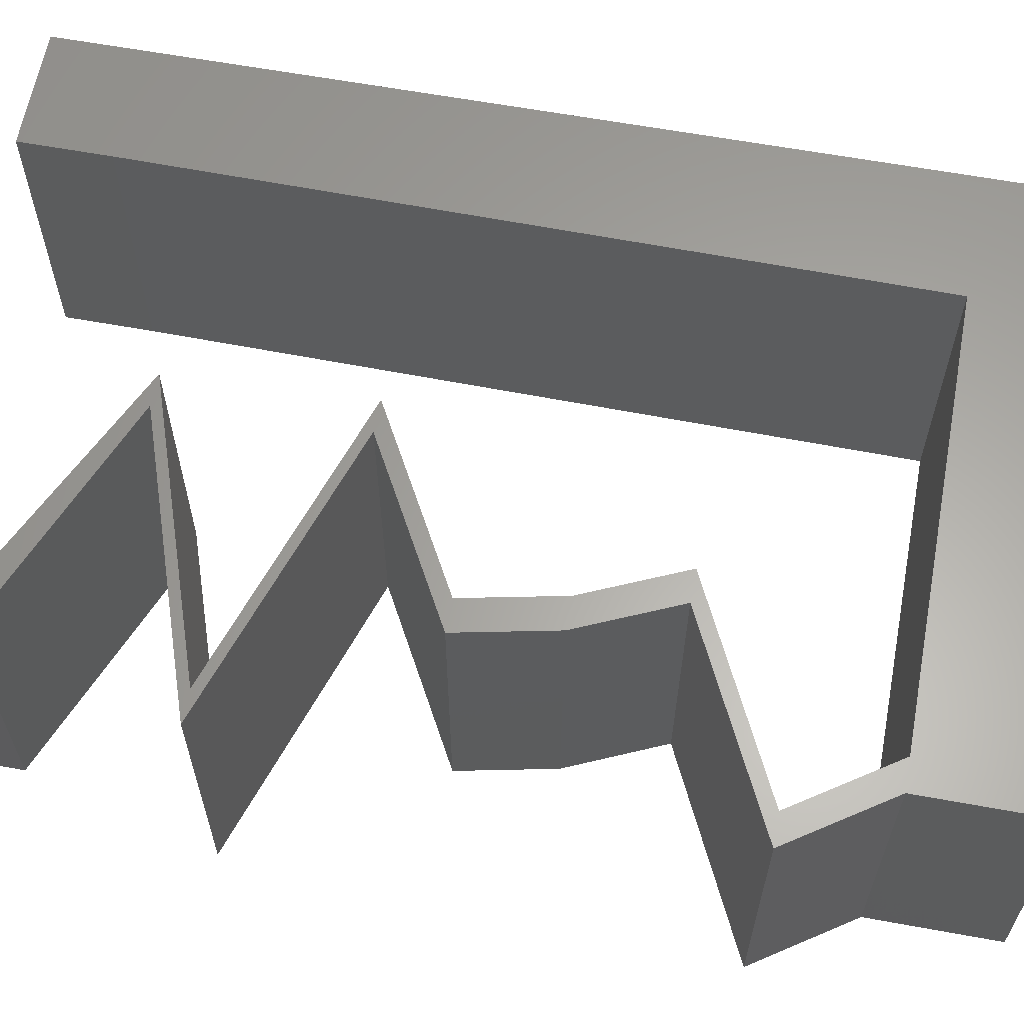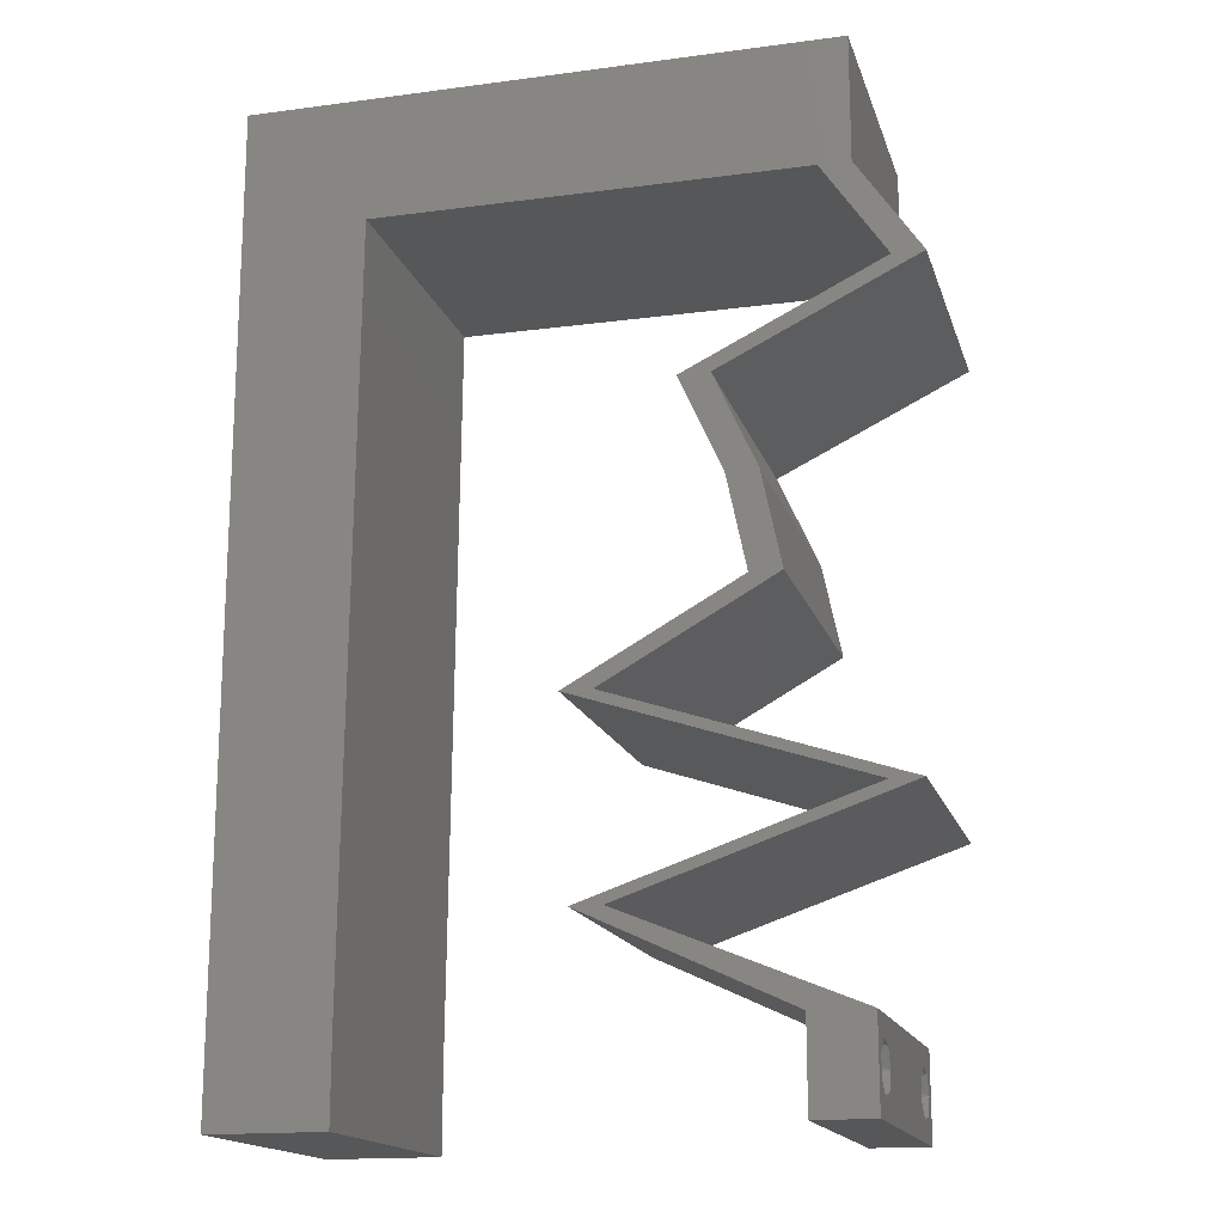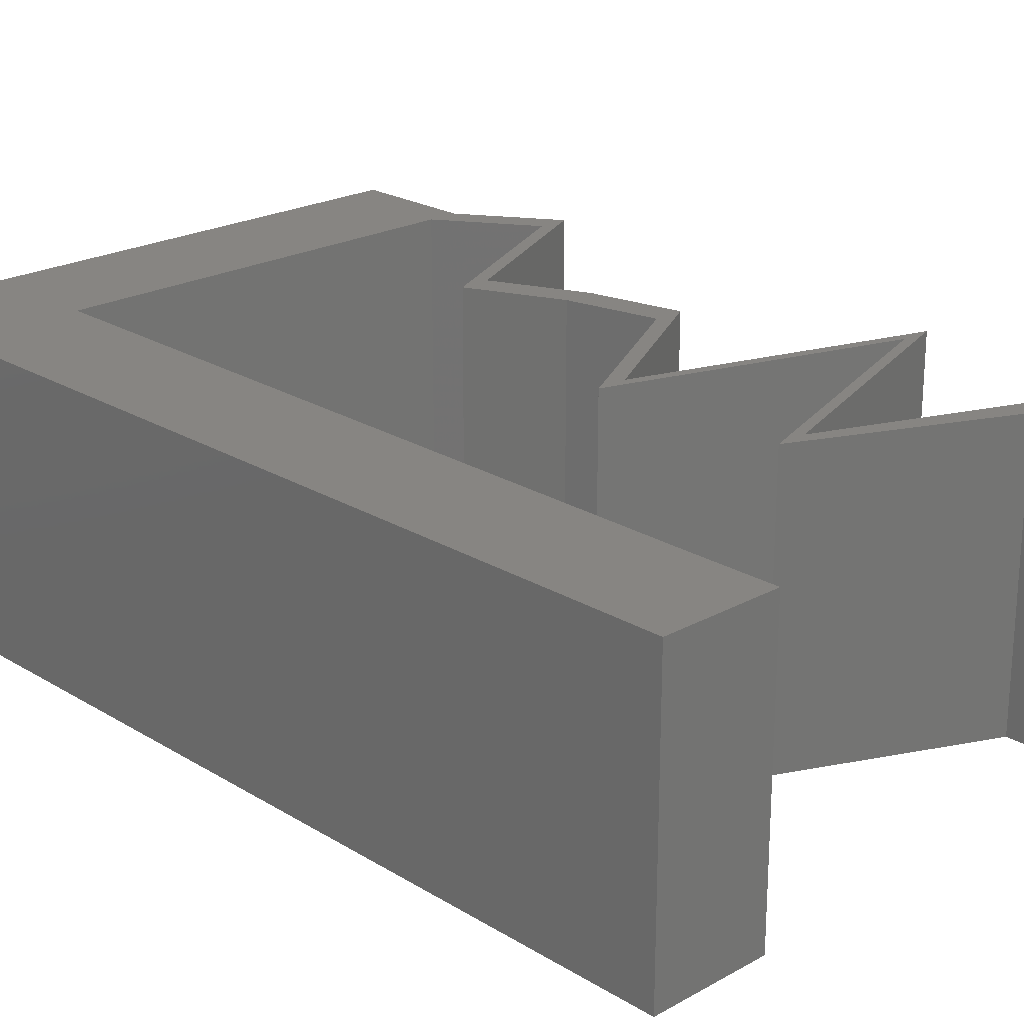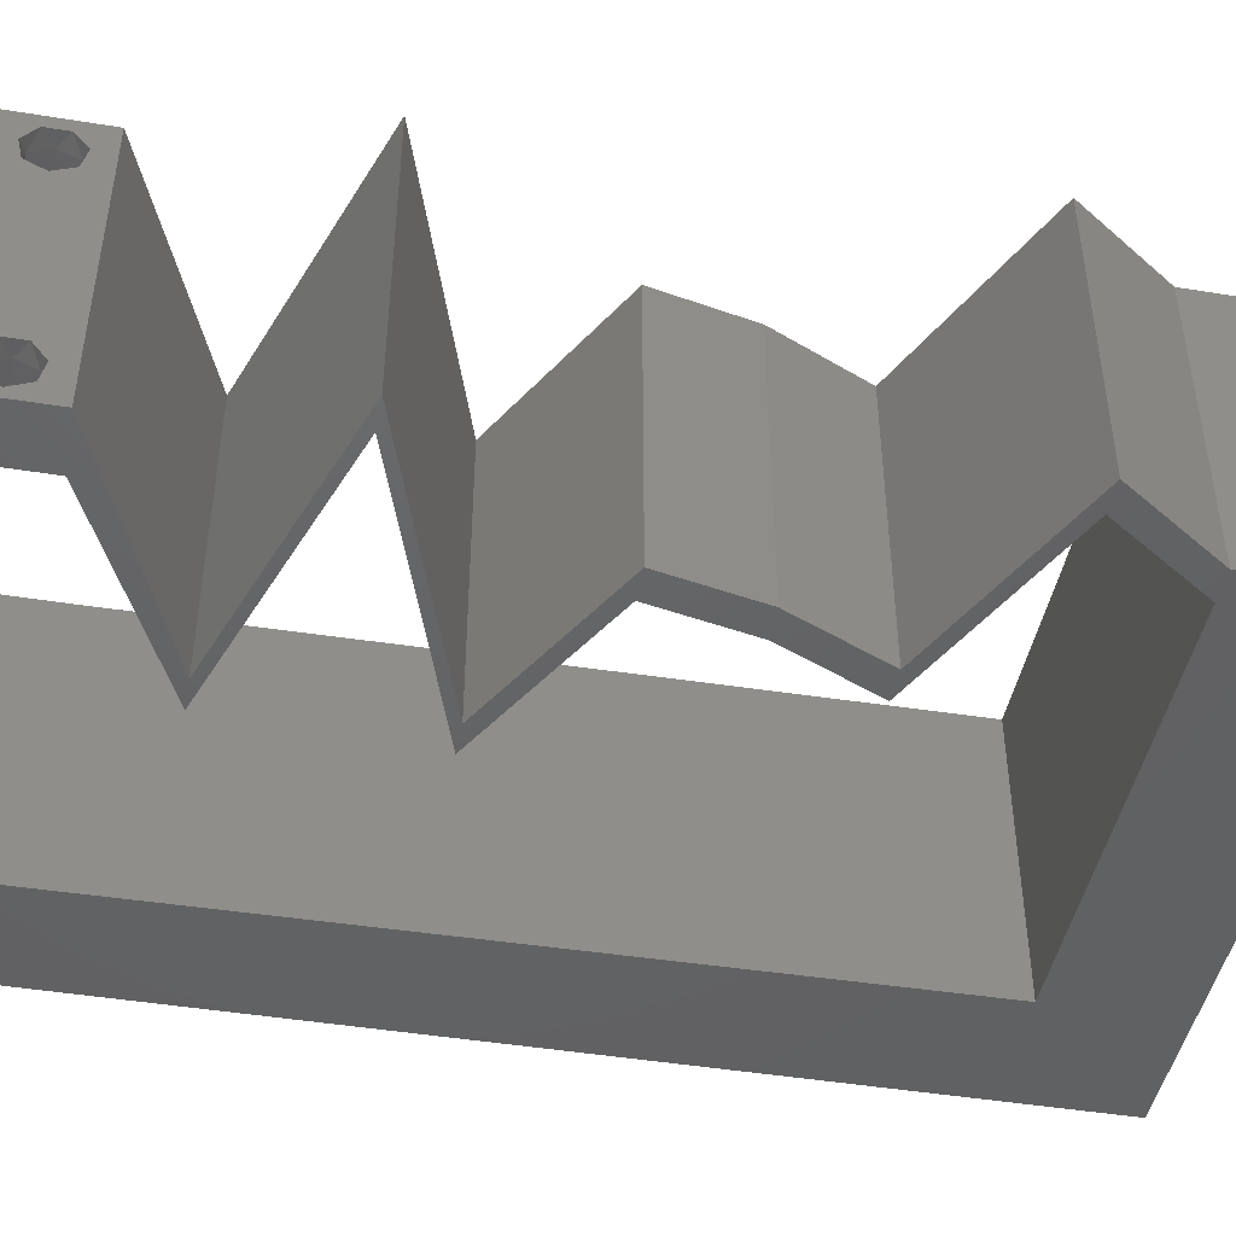
<metadata>
{"format":"stl","ext":"stl","renderer":"f3d","projection":"perspective","resolution":1024,"background":"white","views":[{"elev":62.4,"azim":100.5,"up":"+Z"},{"elev":-16.6,"azim":15.1,"up":"+Y"},{"elev":22.3,"azim":-43.7,"up":"+Z"},{"elev":-45.2,"azim":79.3,"up":"+Z"}]}
</metadata>
<code>
# stl→obj: 266 verts, 536 faces
v 0.04 0 0.01
v 0.04 -0.006 0.01
v 0.04 -0.002262 0.003932
v 0.04 -0.003 0.0159
v 0.04 -0.001671 0.00134
v 0.04 0 0
v 0.04 -0.001343 0.002778
v 0.04 -0.004657 0.002778
v 0.04 -0.006 0
v 0.04 -0.004329 0.00134
v 0.04 -0.003 0.0007
v 0.04 -0.002262 0.01913
v 0.04 -0.001343 0.01798
v 0.04 0 0.02
v 0.04 -0.004657 0.01798
v 0.04 -0.003738 0.01913
v 0.04 -0.006 0.02
v 0.04 -0.001671 0.01654
v 0.04 -0.004329 0.01654
v 0.04 -0.003738 0.003932
v 0.036 -0.006 0.01
v 0.036 0 0.01
v 0.036 -0.002262 0.003932
v 0.036 -0.003 0.0159
v 0.036 -0.001343 0.002778
v 0.036 0 0
v 0.036 -0.001671 0.00134
v 0.036 -0.004329 0.00134
v 0.036 -0.006 0
v 0.036 -0.004657 0.002778
v 0.036 -0.003 0.0007
v 0.036 -0.004657 0.01798
v 0.036 -0.006 0.02
v 0.036 -0.003738 0.01913
v 0.036 0 0.02
v 0.036 -0.001343 0.01798
v 0.036 -0.002262 0.01913
v 0.036 -0.001671 0.01654
v 0.036 -0.004329 0.01654
v 0.036 -0.003738 0.003932
v 0 0.048 0.02
v 0.008531 0.05145 0.02
v 0 0.06 0.02
v 0.01831 0.05145 0.02
v 0.02 0.06 0.02
v 0.01 0.06 0.02
v 0 -0.006 0.02
v 0.008 -0.006 0.02
v 0.004 -0.002165 0.02
v 0.03 0.06 0.02
v 0.02809 0.05145 0.02
v 0.008319 0.03087 0.02
v 0 0.036 0.02
v 0 0.024 0.02
v 0.04 0.06 0.02
v 0.03519 0.05487 0.02
v 0.008425 0.04116 0.02
v 0.04 0.05145 0.02
v 0.008 0 0.02
v 0.004 0.005187 0.02
v 0 0 0.02
v 0.008212 0.02058 0.02
v 0.008106 0.01029 0.02
v 0 0.012 0.02
v 0.038 -0.003 0.02
v 0.04434 0.04502 0.02
v 0.04221 0.04502 0.02
v 0.03769 0.0418 0.02
v 0.02892 0.03859 0.02
v 0.03105 0.03859 0.02
v 0.03556 0.0418 0.02
v 0.03314 0.02572 0.02
v 0.02949 0.02251 0.02
v 0.03527 0.02572 0.02
v 0.0237 0.01929 0.02
v 0.02157 0.01929 0.02
v 0.0313 0.01608 0.02
v 0.02736 0.02251 0.02
v 0.03343 0.01608 0.02
v 0.04102 0.01286 0.02
v 0.04315 0.01286 0.02
v 0.03375 0.009646 0.02
v 0.02911 0.003215 0.02
v 0.02434 0.006431 0.02
v 0.02221 0.006431 0.02
v 0.03162 0.009646 0.02
v 0.03217 0.003215 0.02
v 0.03787 0.05145 0.02
v 0.0318 0.03215 0.02
v 0.03394 0.03215 0.02
v 0 -0.006 0.01
v 0 -0.003 0.015
v 0 0 0.01
v 0 -0.006 0
v 0 -0.003 0.005
v 0 0 0
v 0.004 -0.006 0.015
v 0.008 -0.006 0.01
v 0.004 -0.006 0.005
v 0.008 -0.006 0
v 0 0.06 0
v 0 0.051 0.0086
v 0 0.06 0.01
v 0 0.009 0.0114
v 0 0.048 0
v 0 0.0415 0.009767
v 0 0.03 0.01
v 0 0.036 0
v 0 0.0185 0.01023
v 0 0.012 0
v 0 0.024 0
v 0 0.005337 0.005128
v 0 0.05466 0.01487
v 0.008531 0.05145 0
v 0.02 0.06 0
v 0.01831 0.05145 0
v 0.01 0.06 0
v 0.004 -0.002165 0
v 0.03 0.06 0
v 0.02809 0.05145 0
v 0.008319 0.03087 0
v 0.04 0.06 0
v 0.03519 0.05487 0
v 0.008425 0.04116 0
v 0.04 0.05145 0
v 0.008 0 0
v 0.004 0.005187 0
v 0.008212 0.02058 0
v 0.008106 0.01029 0
v 0.038 -0.003 0
v 0.04434 0.04502 0
v 0.03769 0.0418 0
v 0.04221 0.04502 0
v 0.02892 0.03859 0
v 0.03556 0.0418 0
v 0.03105 0.03859 0
v 0.03314 0.02572 0
v 0.03527 0.02572 0
v 0.02949 0.02251 0
v 0.0237 0.01929 0
v 0.0313 0.01608 0
v 0.02157 0.01929 0
v 0.02736 0.02251 0
v 0.03343 0.01608 0
v 0.04102 0.01286 0
v 0.04315 0.01286 0
v 0.03375 0.009646 0
v 0.02911 0.003215 0
v 0.02221 0.006431 0
v 0.02434 0.006431 0
v 0.03162 0.009646 0
v 0.03217 0.003215 0
v 0.03787 0.05145 0
v 0.03394 0.03215 0
v 0.0318 0.03215 0
v 0.008 0 0.01
v 0.008 -0.003 0.015
v 0.008 -0.003 0.005
v 0.015 0.06 0.01134
v 0.025 0.06 0.008977
v 0.006575 0.06 0.007337
v 0.03344 0.06 0.01273
v 0.04 0.06 0.01
v 0.03407 0.06 0.005945
v 0.005798 0.06 0.01422
v 0.04 0.05572 0.015
v 0.04 0.05145 0.01
v 0.04 0.05572 0.005
v 0.04217 0.04823 0.015
v 0.04434 0.04502 0.01
v 0.04217 0.04823 0.005
v 0.03756 0.04174 0.007473
v 0.03105 0.03859 0.01
v 0.03968 0.04277 0.01468
v 0.03511 0.04055 0.01459
v 0.03249 0.03537 0.015
v 0.03394 0.03215 0.01
v 0.03249 0.03537 0.005
v 0.0346 0.02894 0.015
v 0.03527 0.02572 0.01
v 0.0346 0.02894 0.005
v 0.0237 0.01929 0.01
v 0.03105 0.01686 0.01232
v 0.03631 0.01512 0.00727
v 0.04315 0.01286 0.01
v 0.029 0.01754 0.005464
v 0.03747 0.01474 0.01407
v 0.03655 0.0106 0.01287
v 0.03144 0.008857 0.007515
v 0.02434 0.006431 0.01
v 0.0379 0.01107 0.005578
v 0.02988 0.008325 0.01413
v 0.03296 0.002893 0.007672
v 0.02992 0.004139 0.01397
v 0.02883 0.004587 0.003782
v 0.03503 0.002042 0.01432
v 0.02921 0.003169 0.007614
v 0.02221 0.006431 0.01
v 0.02704 0.00418 0.01463
v 0.03178 0.001969 0.01461
v 0.02882 0.00869 0.01287
v 0.03393 0.01044 0.007515
v 0.04102 0.01286 0.01
v 0.02747 0.008227 0.005578
v 0.03548 0.01097 0.01413
v 0.03367 0.01529 0.01232
v 0.02842 0.01703 0.00727
v 0.02157 0.01929 0.01
v 0.03573 0.01461 0.005464
v 0.02726 0.01741 0.01407
v 0.03314 0.02572 0.01
v 0.03247 0.02894 0.015
v 0.0318 0.03215 0.01
v 0.03247 0.02894 0.005
v 0.03036 0.03537 0.015
v 0.02892 0.03859 0.01
v 0.03036 0.03537 0.005
v 0.0357 0.04187 0.007473
v 0.04221 0.04502 0.01
v 0.03357 0.04084 0.01468
v 0.03814 0.04305 0.01459
v 0.04004 0.04823 0.015
v 0.03787 0.05145 0.01
v 0.04004 0.04823 0.005
v 0.0232 0.05145 0.01053
v 0.03065 0.05145 0.007517
v 0.01575 0.05145 0.007517
v 0.008531 0.05145 0.01
v 0.03154 0.05145 0.01361
v 0.01486 0.05145 0.01361
v 0.008377 0.03656 0.01068
v 0.008154 0.01489 0.01068
v 0.008266 0.02572 0.009911
v 0.008454 0.04402 0.007659
v 0.008077 0.007428 0.007659
v 0.008063 0.006128 0.01405
v 0.008468 0.04532 0.01405
v 0.0375 -0.003738 0.01607
v 0.03727 -0.002262 0.01607
v 0.03871 -0.002229 0.01608
v 0.03888 -0.003738 0.01607
v 0.03873 -0.003 0.0193
v 0.03727 -0.001671 0.01866
v 0.03875 -0.001671 0.01866
v 0.03727 -0.004329 0.01866
v 0.03875 -0.004329 0.01866
v 0.03725 -0.003 0.0193
v 0.03873 -0.001343 0.01722
v 0.03725 -0.001343 0.01722
v 0.03873 -0.004657 0.01722
v 0.03725 -0.004657 0.01722
v 0.038 -0.003744 0.0008712
v 0.0385 -0.002262 0.0008684
v 0.03712 -0.002262 0.0008684
v 0.03914 -0.003734 0.0008667
v 0.03727 -0.004329 0.00346
v 0.03873 -0.003 0.0041
v 0.03875 -0.004329 0.00346
v 0.03727 -0.001671 0.00346
v 0.03875 -0.001671 0.00346
v 0.03725 -0.003 0.0041
v 0.03739 -0.004655 0.002013
v 0.03882 -0.004657 0.002022
v 0.03798 -0.00134 0.002033
v 0.03687 -0.001344 0.002017
v 0.03914 -0.001343 0.00202
f 1 2 3
f 1 4 2
f 5 6 7
f 8 9 10
f 10 9 11
f 11 6 5
f 12 13 14
f 15 16 17
f 17 12 14
f 14 13 18
f 16 12 17
f 9 6 11
f 8 2 9
f 14 18 1
f 2 19 17
f 19 15 17
f 6 1 7
f 18 4 1
f 4 19 2
f 7 1 3
f 20 2 8
f 3 2 20
f 21 22 23
f 24 22 21
f 25 26 27
f 28 29 30
f 31 29 28
f 27 26 31
f 32 33 34
f 35 36 37
f 37 33 35
f 34 33 37
f 35 38 36
f 26 29 31
f 25 22 26
f 21 33 39
f 39 33 32
f 22 38 35
f 29 21 30
f 39 24 21
f 24 38 22
f 30 21 40
f 40 21 23
f 23 22 25
f 41 42 43
f 44 45 46
f 42 44 46
f 47 48 49
f 50 45 51
f 45 44 51
f 42 46 43
f 52 53 54
f 55 50 56
f 57 41 53
f 58 55 56
f 59 60 49
f 60 61 49
f 57 42 41
f 62 52 54
f 52 57 53
f 50 51 56
f 63 64 60
f 33 17 65
f 14 35 65
f 61 47 49
f 48 59 49
f 64 61 60
f 66 67 68
f 69 70 71
f 71 70 68
f 72 73 74
f 75 76 77
f 76 75 78
f 78 75 73
f 77 79 75
f 80 81 79
f 80 82 81
f 83 84 85
f 84 86 85
f 86 84 82
f 83 87 84
f 17 14 65
f 35 14 87
f 35 33 65
f 87 83 35
f 79 77 80
f 82 80 86
f 73 72 78
f 68 67 71
f 59 63 60
f 58 67 66
f 88 67 58
f 88 58 56
f 70 89 90
f 69 89 70
f 90 72 74
f 89 72 90
f 51 88 56
f 64 62 54
f 63 62 64
f 91 92 93
f 61 92 47
f 94 95 96
f 93 95 91
f 47 92 91
f 93 92 61
f 91 95 94
f 96 95 93
f 48 97 98
f 91 97 47
f 94 99 91
f 98 99 100
f 47 97 48
f 98 97 91
f 100 99 94
f 91 99 98
f 101 102 103
f 61 104 93
f 105 102 101
f 64 104 61
f 106 107 53
f 108 107 106
f 108 106 105
f 54 107 109
f 53 107 54
f 110 109 111
f 111 107 108
f 109 107 111
f 54 109 64
f 41 106 53
f 96 112 110
f 43 113 41
f 41 102 106
f 110 104 109
f 110 112 104
f 41 113 102
f 109 104 64
f 106 102 105
f 103 113 43
f 93 112 96
f 104 112 93
f 102 113 103
f 105 101 114
f 115 116 117
f 117 116 114
f 94 118 100
f 119 120 115
f 120 116 115
f 114 101 117
f 121 111 108
f 122 123 119
f 124 108 105
f 125 123 122
f 126 118 127
f 127 118 96
f 124 105 114
f 128 111 121
f 121 108 124
f 119 123 120
f 129 127 110
f 29 130 9
f 6 130 26
f 96 118 94
f 100 118 126
f 110 127 96
f 131 132 133
f 134 135 136
f 135 132 136
f 137 138 139
f 140 141 142
f 142 143 140
f 143 139 140
f 141 140 144
f 145 144 146
f 145 146 147
f 148 149 150
f 150 149 151
f 151 147 150
f 148 150 152
f 9 130 6
f 26 152 6
f 26 130 29
f 152 26 148
f 144 145 141
f 147 151 145
f 139 143 137
f 132 135 133
f 126 127 129
f 125 131 133
f 153 125 133
f 153 123 125
f 136 154 155
f 134 136 155
f 154 138 137
f 155 154 137
f 120 123 153
f 110 111 128
f 129 110 128
f 156 157 98
f 48 157 59
f 126 158 100
f 98 158 156
f 59 157 156
f 98 157 48
f 100 158 98
f 156 158 126
f 117 159 115
f 50 160 45
f 159 160 115
f 45 160 159
f 117 161 159
f 50 162 160
f 115 160 119
f 45 159 46
f 101 161 117
f 103 161 101
f 55 162 50
f 163 162 55
f 160 164 119
f 159 165 46
f 162 164 160
f 161 165 159
f 119 164 122
f 122 164 163
f 43 165 103
f 46 165 43
f 103 165 161
f 163 164 162
f 55 166 163
f 167 166 58
f 163 168 122
f 125 168 167
f 58 166 55
f 163 166 167
f 122 168 125
f 167 168 163
f 58 169 167
f 170 169 66
f 167 171 125
f 131 171 170
f 66 169 58
f 167 169 170
f 170 171 167
f 125 171 131
f 131 172 132
f 132 172 136
f 170 172 131
f 136 172 173
f 66 174 170
f 173 175 70
f 68 174 66
f 70 175 68
f 174 175 172
f 68 175 174
f 174 172 170
f 172 175 173
f 90 176 70
f 173 176 177
f 136 178 154
f 177 178 173
f 70 176 173
f 177 176 90
f 173 178 136
f 154 178 177
f 177 179 180
f 74 179 90
f 154 181 138
f 180 181 177
f 90 179 177
f 180 179 74
f 177 181 154
f 138 181 180
f 182 180 73
f 139 180 182
f 180 74 73
f 73 75 182
f 139 138 180
f 182 140 139
f 75 183 182
f 79 183 75
f 144 184 146
f 146 184 185
f 140 186 144
f 81 187 79
f 182 186 140
f 185 187 81
f 144 186 184
f 187 183 79
f 184 186 183
f 183 186 182
f 187 184 183
f 185 184 187
f 81 188 185
f 147 189 150
f 150 189 190
f 82 188 81
f 185 191 146
f 146 191 147
f 190 192 84
f 84 192 82
f 188 191 185
f 190 189 192
f 189 191 188
f 189 188 192
f 147 191 189
f 192 188 82
f 152 193 6
f 6 193 1
f 84 194 190
f 190 195 150
f 1 196 14
f 87 194 84
f 193 195 190
f 190 194 193
f 150 195 152
f 14 196 87
f 1 193 196
f 193 194 196
f 152 195 193
f 196 194 87
f 2 17 33
f 21 2 33
f 29 9 2
f 29 2 21
f 26 197 148
f 148 197 149
f 22 197 26
f 149 197 198
f 198 199 85
f 35 200 22
f 197 200 199
f 83 200 35
f 85 199 83
f 199 200 83
f 198 197 199
f 22 200 197
f 85 201 198
f 151 202 145
f 145 202 203
f 86 201 85
f 198 204 149
f 149 204 151
f 203 205 80
f 80 205 86
f 201 204 198
f 203 202 205
f 202 204 201
f 202 201 205
f 151 204 202
f 205 201 86
f 80 206 203
f 77 206 80
f 141 207 142
f 142 207 208
f 145 209 141
f 76 210 77
f 203 209 145
f 208 210 76
f 141 209 207
f 210 206 77
f 207 209 206
f 206 209 203
f 210 207 206
f 208 207 210
f 211 208 78
f 143 208 211
f 208 76 78
f 78 72 211
f 143 142 208
f 211 137 143
f 89 212 72
f 211 212 213
f 137 214 155
f 213 214 211
f 72 212 211
f 213 212 89
f 211 214 137
f 155 214 213
f 69 215 89
f 213 215 216
f 155 217 134
f 216 217 213
f 89 215 213
f 216 215 69
f 213 217 155
f 134 217 216
f 134 218 135
f 135 218 133
f 133 218 219
f 216 218 134
f 69 220 216
f 219 221 67
f 71 220 69
f 67 221 71
f 220 221 218
f 71 221 220
f 220 218 216
f 218 221 219
f 67 222 219
f 223 222 88
f 219 224 133
f 153 224 223
f 88 222 67
f 219 222 223
f 223 224 219
f 133 224 153
f 120 225 116
f 120 226 225
f 225 227 116
f 44 225 51
f 153 226 120
f 116 227 114
f 223 226 153
f 114 227 228
f 225 229 51
f 44 230 225
f 88 229 223
f 228 230 42
f 42 230 44
f 51 229 88
f 225 230 227
f 226 229 225
f 227 230 228
f 223 229 226
f 124 231 121
f 128 232 129
f 62 233 52
f 231 233 121
f 128 233 232
f 232 233 62
f 52 233 231
f 124 234 231
f 232 235 129
f 121 233 128
f 63 232 62
f 52 231 57
f 126 235 156
f 228 234 114
f 129 235 126
f 114 234 124
f 63 236 232
f 231 237 57
f 232 236 235
f 234 237 231
f 57 237 42
f 59 236 63
f 42 237 228
f 156 236 59
f 228 237 234
f 235 236 156
f 4 24 238
f 24 4 239
f 239 4 240
f 4 238 241
f 242 243 244
f 245 242 246
f 243 242 247
f 242 245 247
f 243 248 244
f 248 243 249
f 250 245 246
f 245 250 251
f 248 249 240
f 249 239 240
f 250 238 251
f 238 250 241
f 12 16 242
f 32 34 245
f 37 36 243
f 12 242 244
f 242 16 246
f 245 34 247
f 37 243 247
f 13 12 244
f 16 15 246
f 34 37 247
f 243 36 249
f 36 38 249
f 32 245 251
f 18 13 248
f 238 39 251
f 39 32 251
f 248 13 244
f 15 19 250
f 15 250 246
f 38 24 239
f 38 239 249
f 18 248 240
f 250 19 241
f 24 39 238
f 19 4 241
f 4 18 240
f 11 31 252
f 31 11 253
f 31 253 254
f 11 252 255
f 256 257 258
f 257 259 260
f 257 256 261
f 259 257 261
f 252 28 262
f 256 258 262
f 262 258 263
f 31 28 252
f 254 264 265
f 253 264 254
f 28 30 262
f 30 256 262
f 3 20 257
f 23 25 259
f 30 40 256
f 3 257 260
f 257 20 258
f 23 259 261
f 256 40 261
f 20 8 258
f 7 3 260
f 40 23 261
f 260 259 264
f 252 262 263
f 258 8 263
f 253 5 266
f 264 253 266
f 8 10 263
f 259 25 265
f 7 260 266
f 11 5 253
f 252 263 255
f 264 259 265
f 27 31 254
f 260 264 266
f 263 10 255
f 27 254 265
f 25 27 265
f 5 7 266
f 10 11 255

</code>
